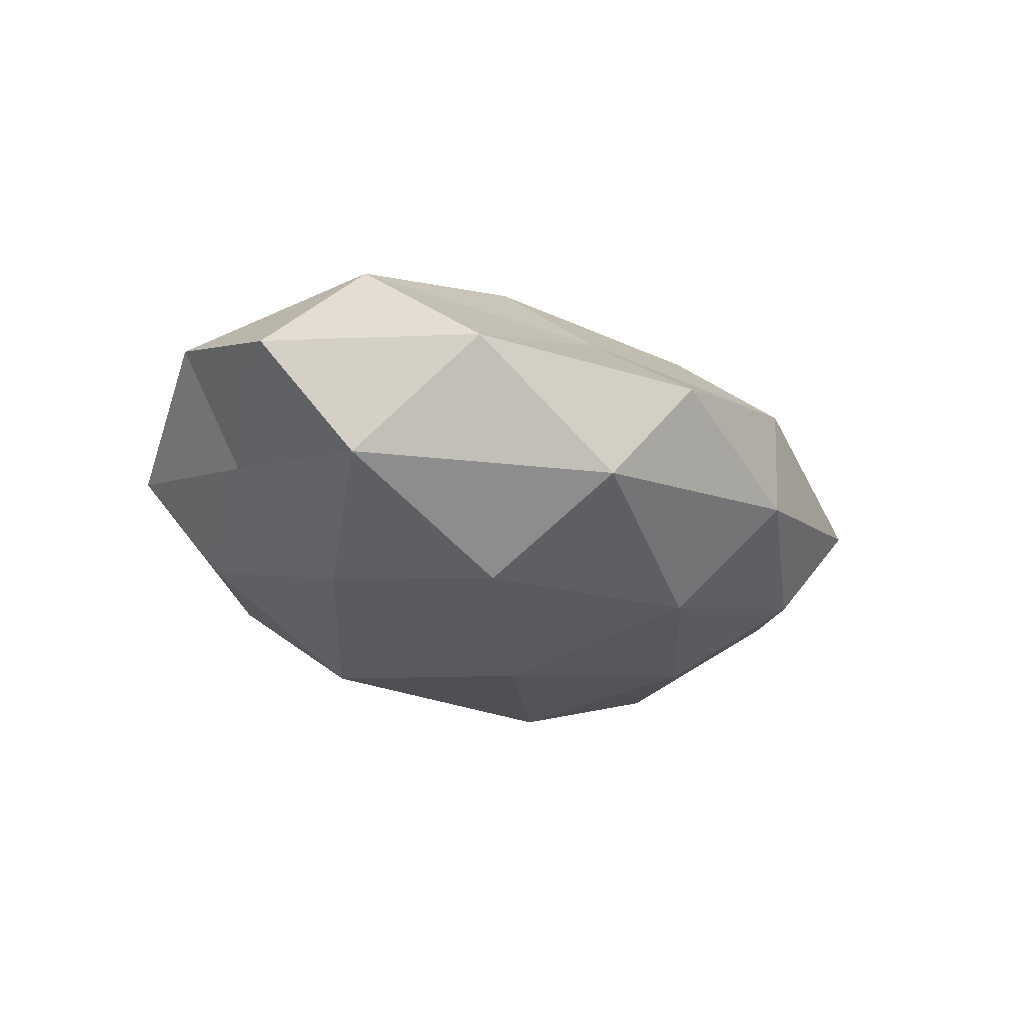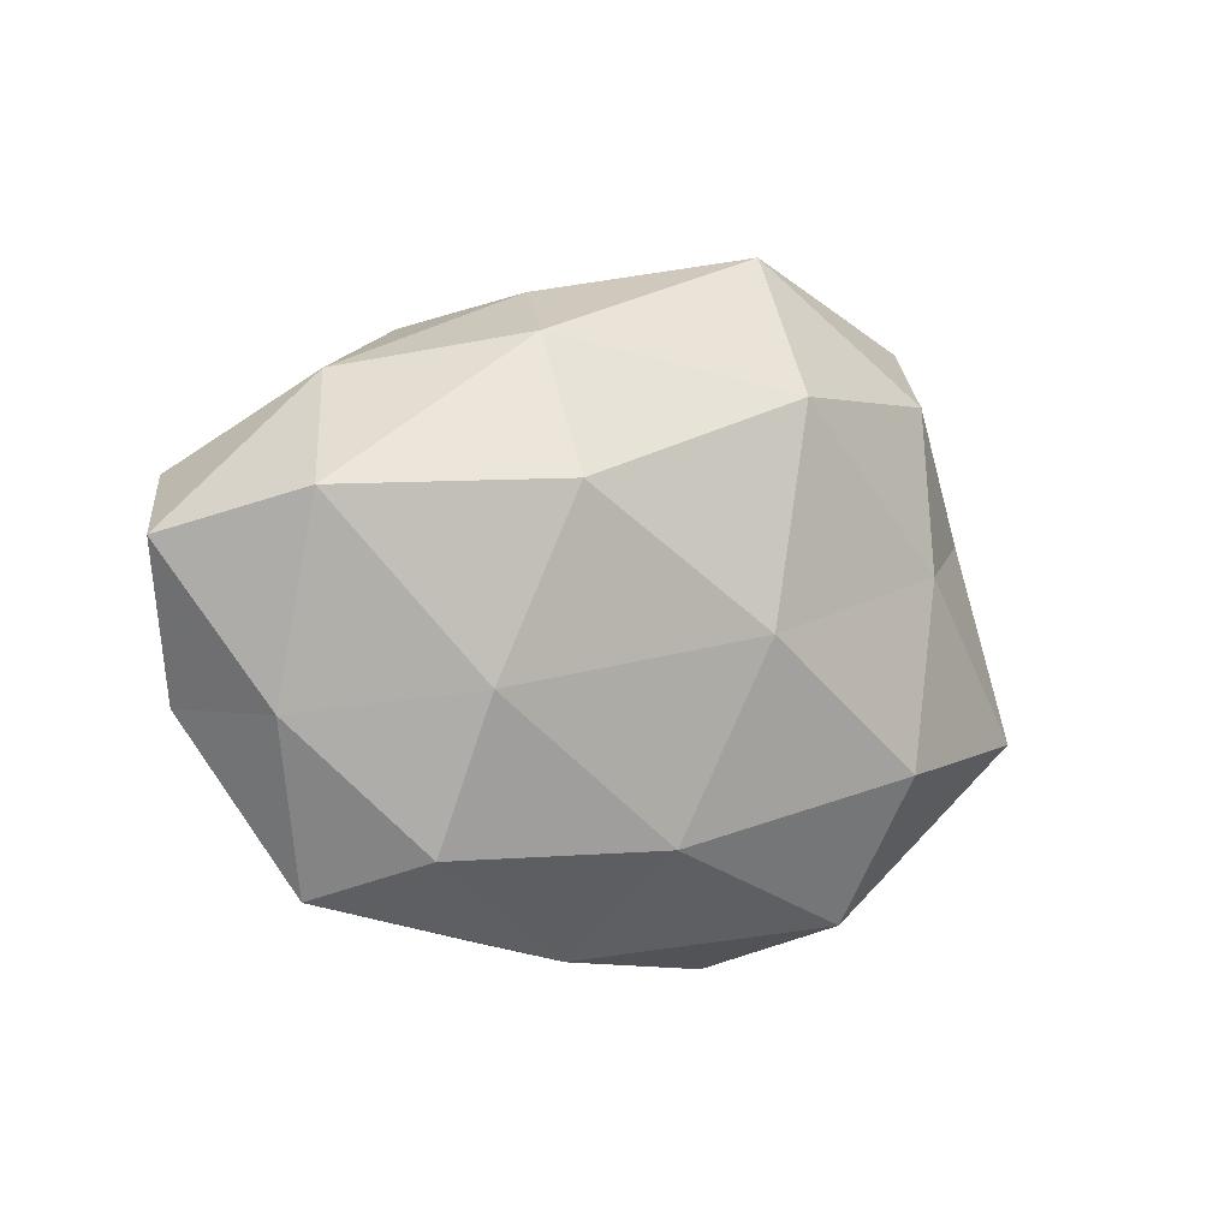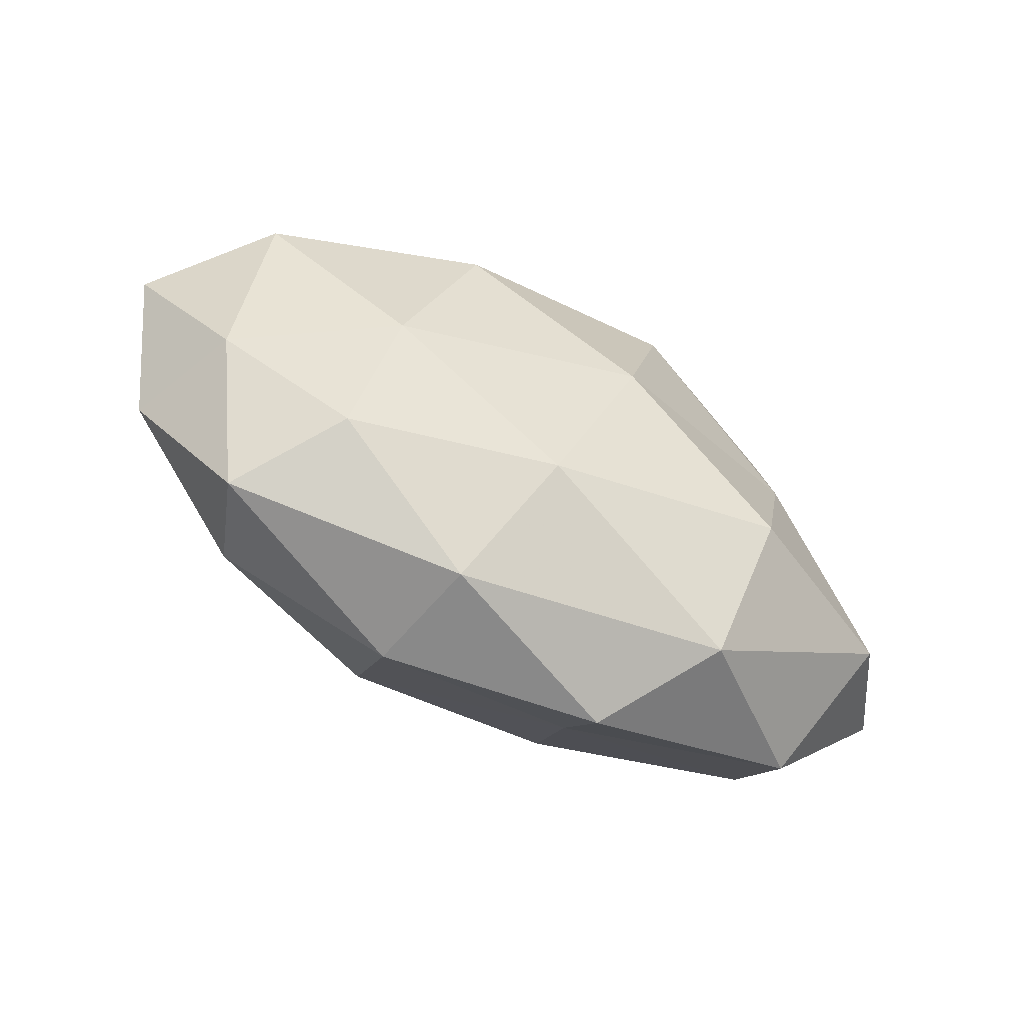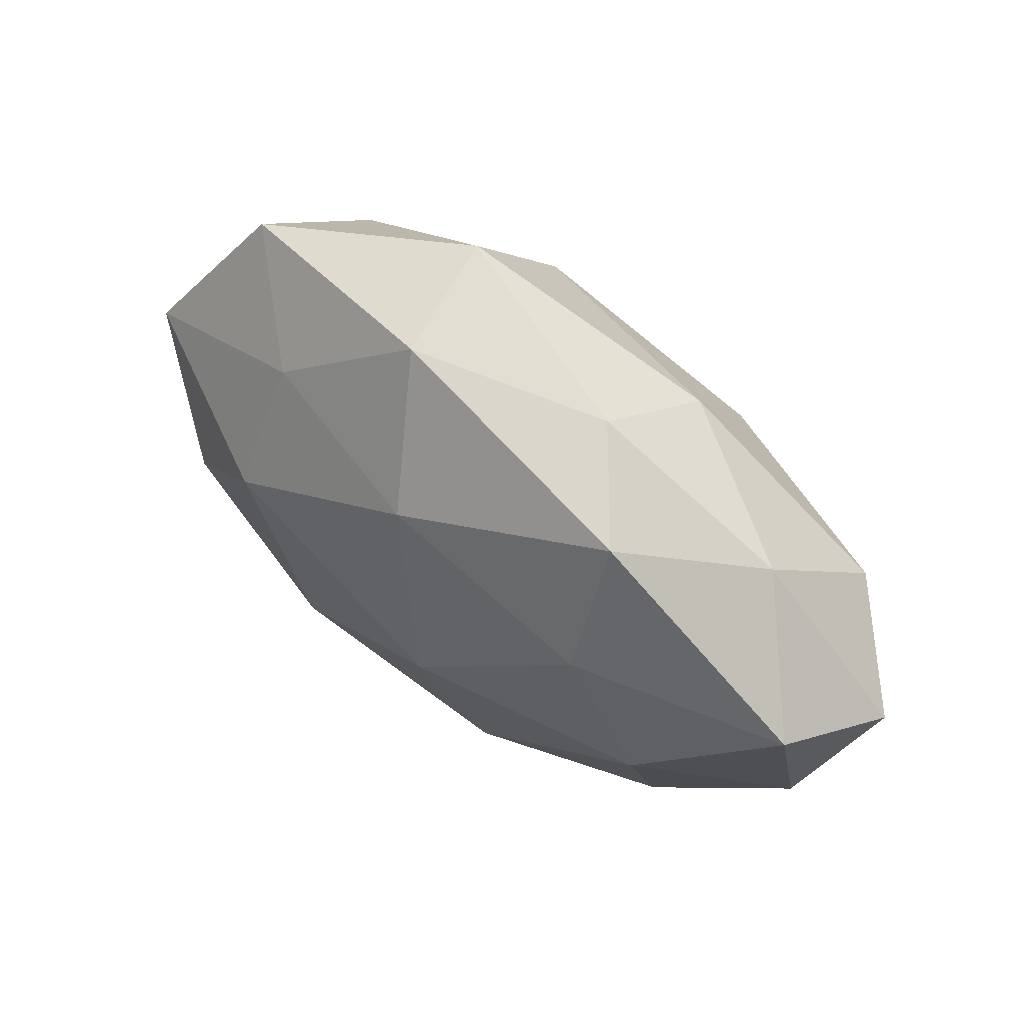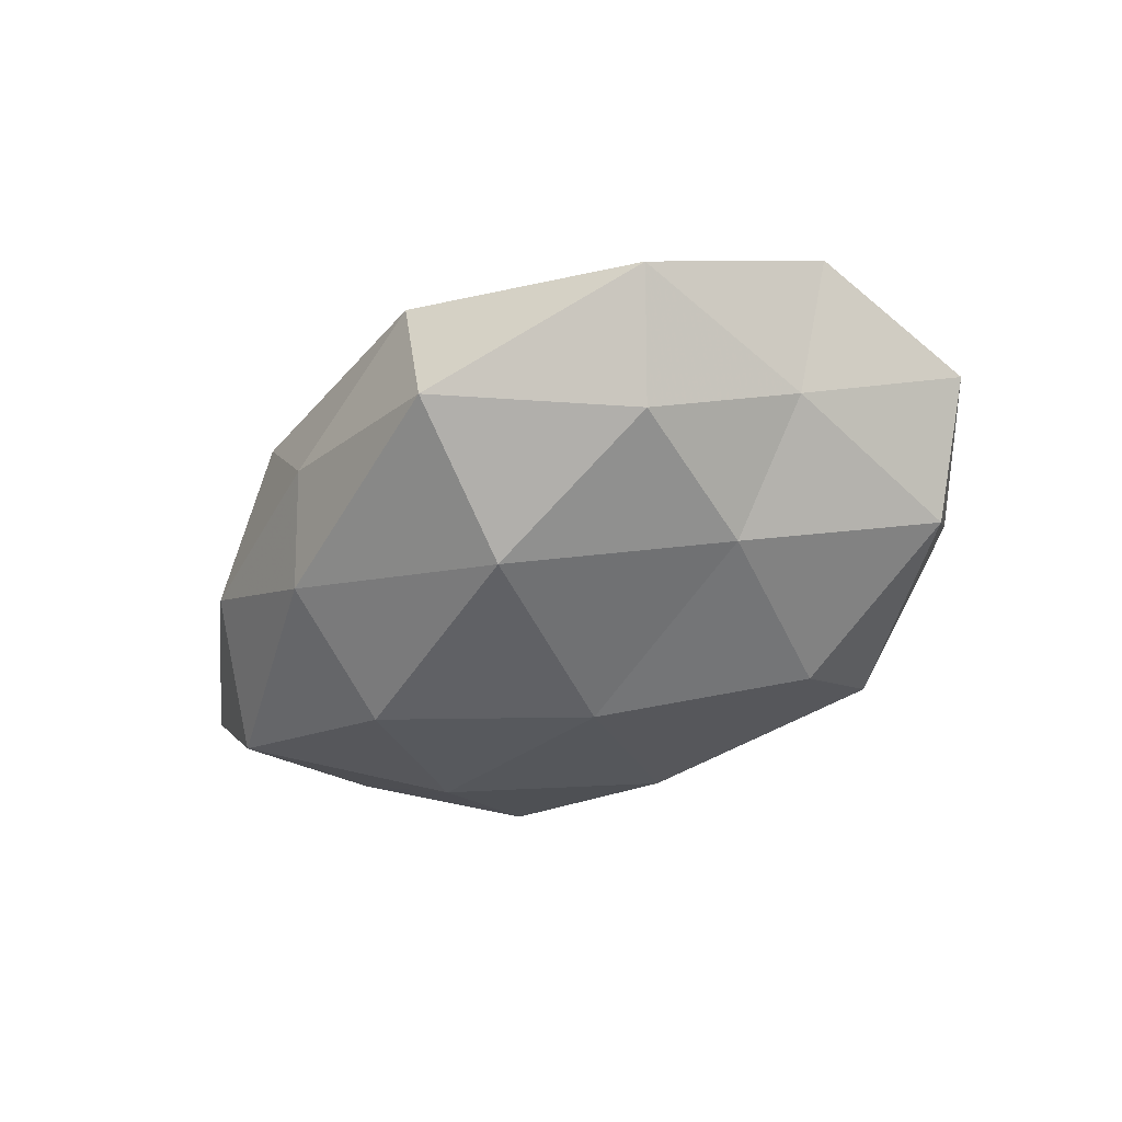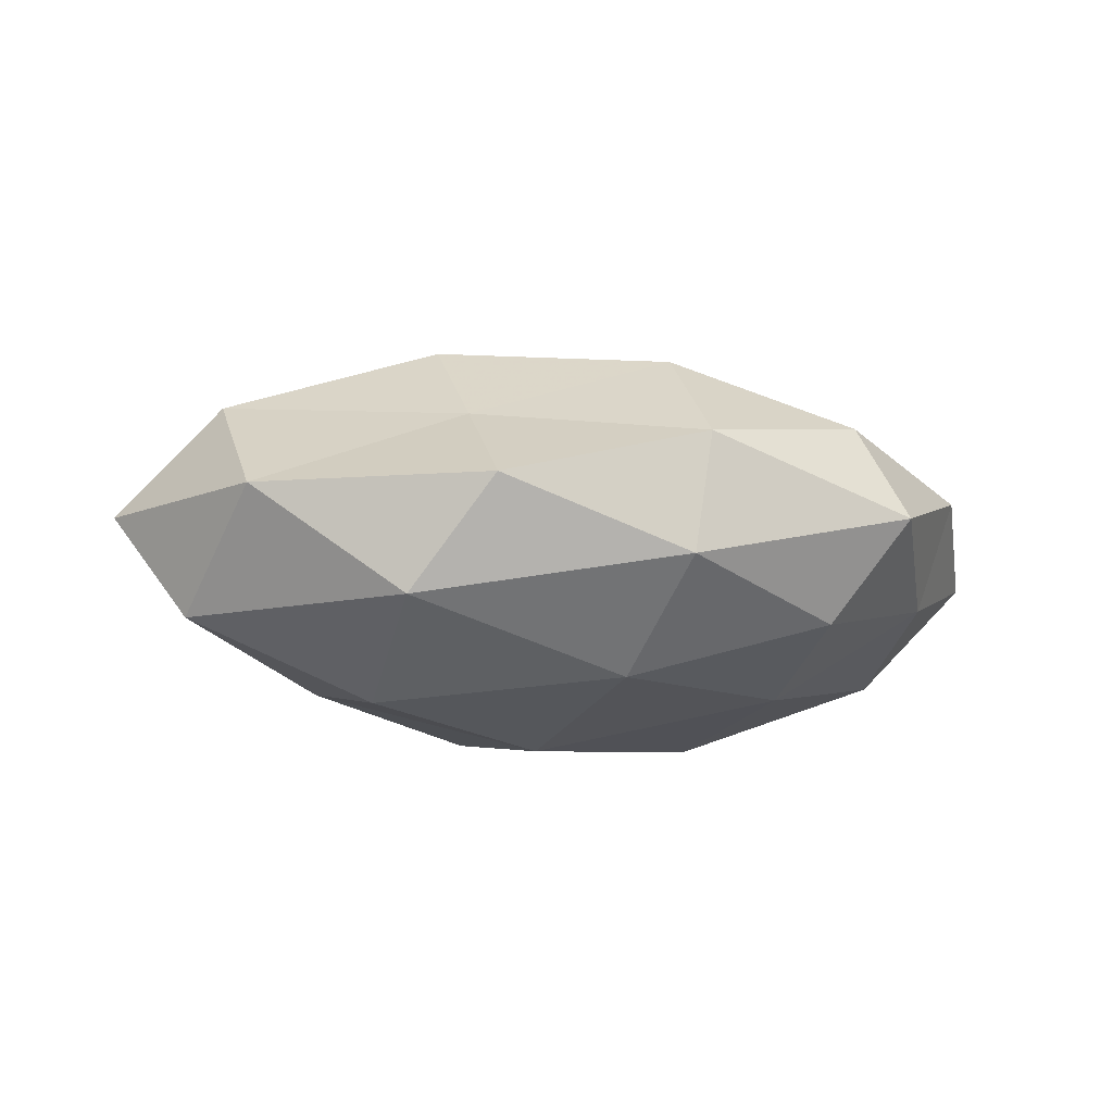
<metadata>
{"format":"obj","ext":"obj","renderer":"f3d","projection":"perspective","resolution":1024,"background":"white","views":[{"elev":-23.2,"azim":-50.1,"up":"+Z"},{"elev":-2.0,"azim":147.3,"up":"+Y"},{"elev":-63.0,"azim":150.2,"up":"+Y"},{"elev":62.3,"azim":37.1,"up":"+Y"},{"elev":-42.7,"azim":-139.6,"up":"+Z"},{"elev":-11.1,"azim":-8.4,"up":"+Z"}]}
</metadata>
<code>
v -0.04885 -0.01543 -0.01185
v 0.005596 -0.02633 -0.0198
v -0.00247 0.02576 0.02033
v -0.03154 0.004497 -0.01877
v 0.03984 0.02599 -0.001889
v 0.005763 0.002099 0.02749
v -0.05312 0.0128 0.009902
v 0.0599 0.007158 -0.001756
v -0.02535 -0.0186 -0.02264
v 0.02085 0.01324 -0.02481
v 0.05352 -0.01092 0.006941
v 0.04105 -0.03185 0.000237
v -0.01441 -0.02728 0.01292
v 0.03604 -0.02505 0.01336
v -0.002541 -0.002841 -0.02671
v -0.05852 -0.008168 0.002185
v 0.04806 -0.01159 -0.008072
v -0.02259 -0.03639 -0.01182
v -0.009768 0.0239 -0.02324
v 0.02882 -0.008879 -0.02007
v 0.01404 0.03651 -0.001548
v -0.04098 0.03353 0.0001285
v -0.009568 0.04203 0.007436
v 0.0526 0.01483 0.01236
v -0.04498 -0.013 0.01613
v -0.02842 0.008958 0.02249
v 0.02484 0.01535 0.0199
v 0.03164 -0.02712 -0.01275
v 0.01179 -0.03925 -0.006458
v -0.01259 0.04178 -0.009776
v -0.03407 0.02512 -0.01345
v 0.01213 -0.02297 0.02196
v 0.01428 -0.0382 0.009115
v 0.0473 0.01199 -0.01547
v 0.01974 0.03015 -0.01429
v 0.02402 0.03304 0.01133
v -0.04168 -0.03021 0.002529
v -0.04556 0.009164 -0.005946
v -0.01252 -0.04215 0.002146
v 0.03508 -0.005333 0.01935
v -0.02772 0.02566 0.01279
v -0.01716 -0.01365 0.02449
f 1 4 9
f 11 14 12
f 15 2 9
f 9 4 15
f 8 11 17
f 11 12 17
f 1 9 18
f 18 9 2
f 4 19 15
f 15 19 10
f 20 2 15
f 10 20 15
f 8 5 24
f 8 24 11
f 16 25 7
f 26 6 3
f 25 26 7
f 3 6 27
f 17 12 28
f 20 28 2
f 17 28 20
f 18 2 29
f 29 2 28
f 28 12 29
f 30 23 21
f 22 23 30
f 4 31 19
f 30 19 31
f 31 22 30
f 12 14 33
f 12 33 29
f 13 33 32
f 32 33 14
f 8 34 5
f 8 17 34
f 34 20 10
f 17 20 34
f 35 10 19
f 5 35 21
f 35 19 30
f 21 35 30
f 34 35 5
f 34 10 35
f 5 21 36
f 36 23 3
f 36 21 23
f 5 36 24
f 27 36 3
f 24 36 27
f 16 1 37
f 1 18 37
f 37 13 25
f 16 37 25
f 38 4 1
f 16 38 1
f 16 7 38
f 7 22 38
f 38 31 4
f 38 22 31
f 39 18 29
f 13 39 33
f 29 33 39
f 37 39 13
f 37 18 39
f 11 40 14
f 24 40 11
f 40 27 6
f 24 27 40
f 40 6 32
f 14 40 32
f 7 41 22
f 3 23 41
f 22 41 23
f 41 26 3
f 7 26 41
f 25 13 42
f 26 42 6
f 25 42 26
f 32 6 42
f 42 13 32

</code>
